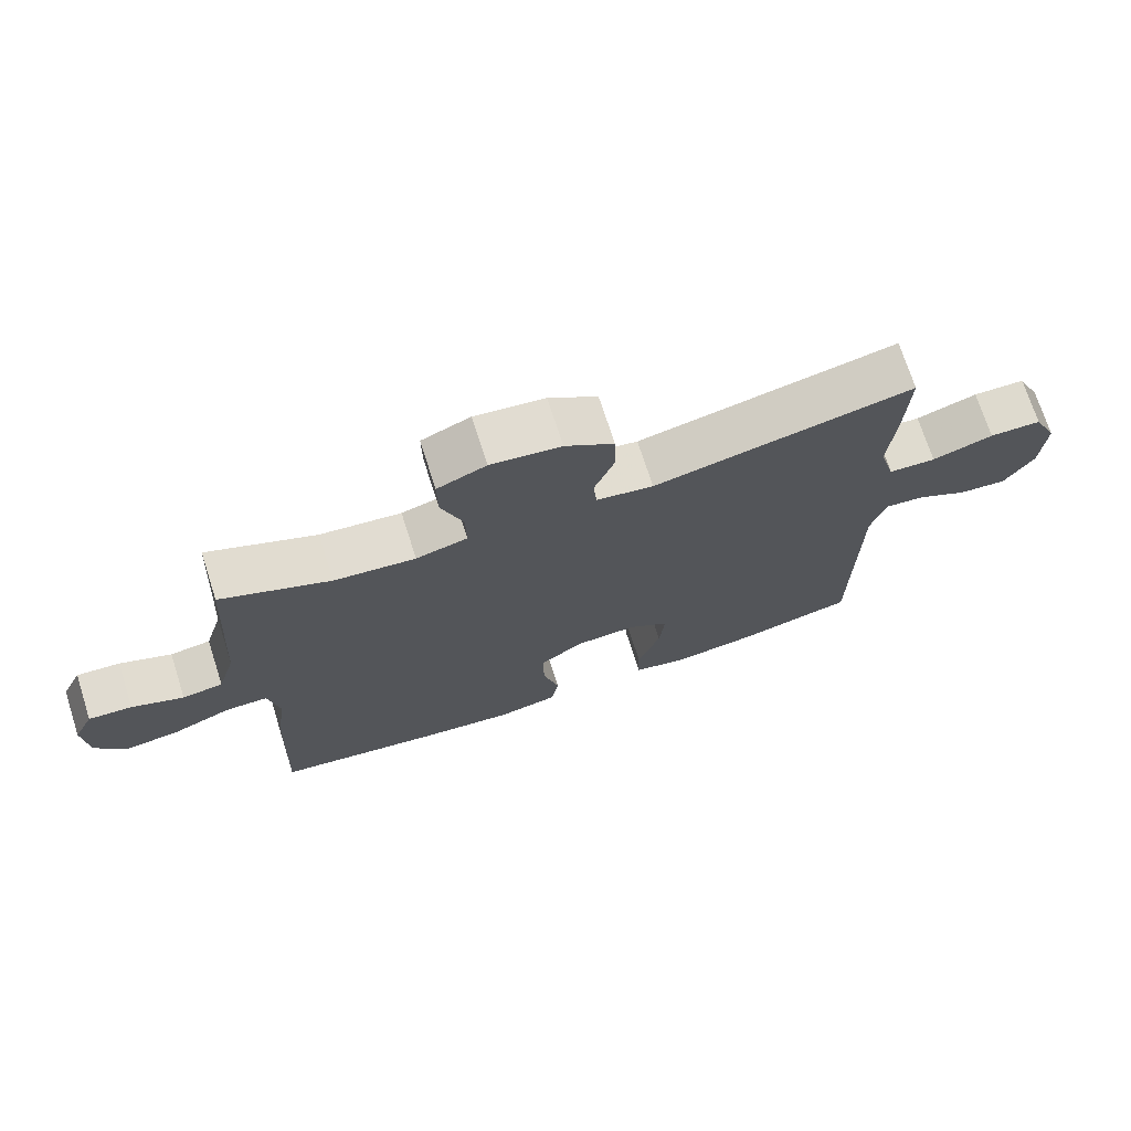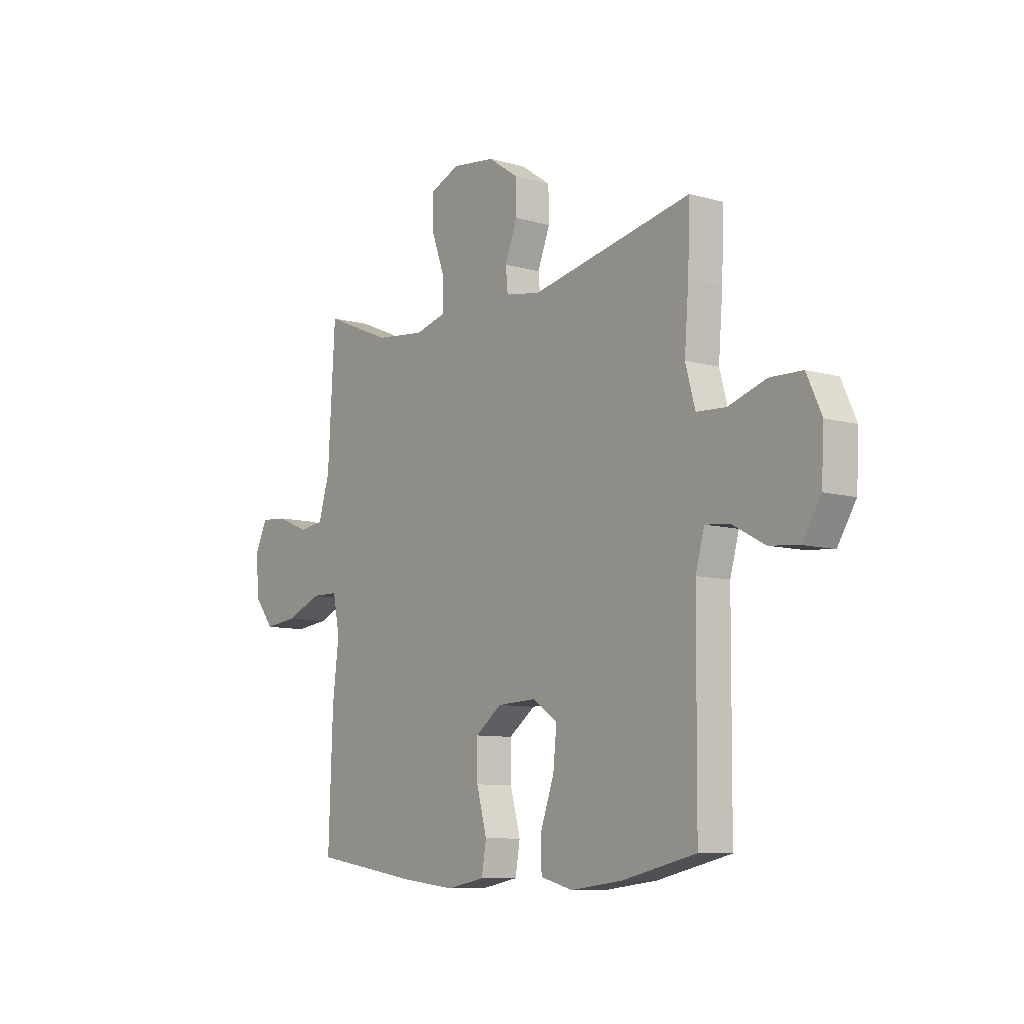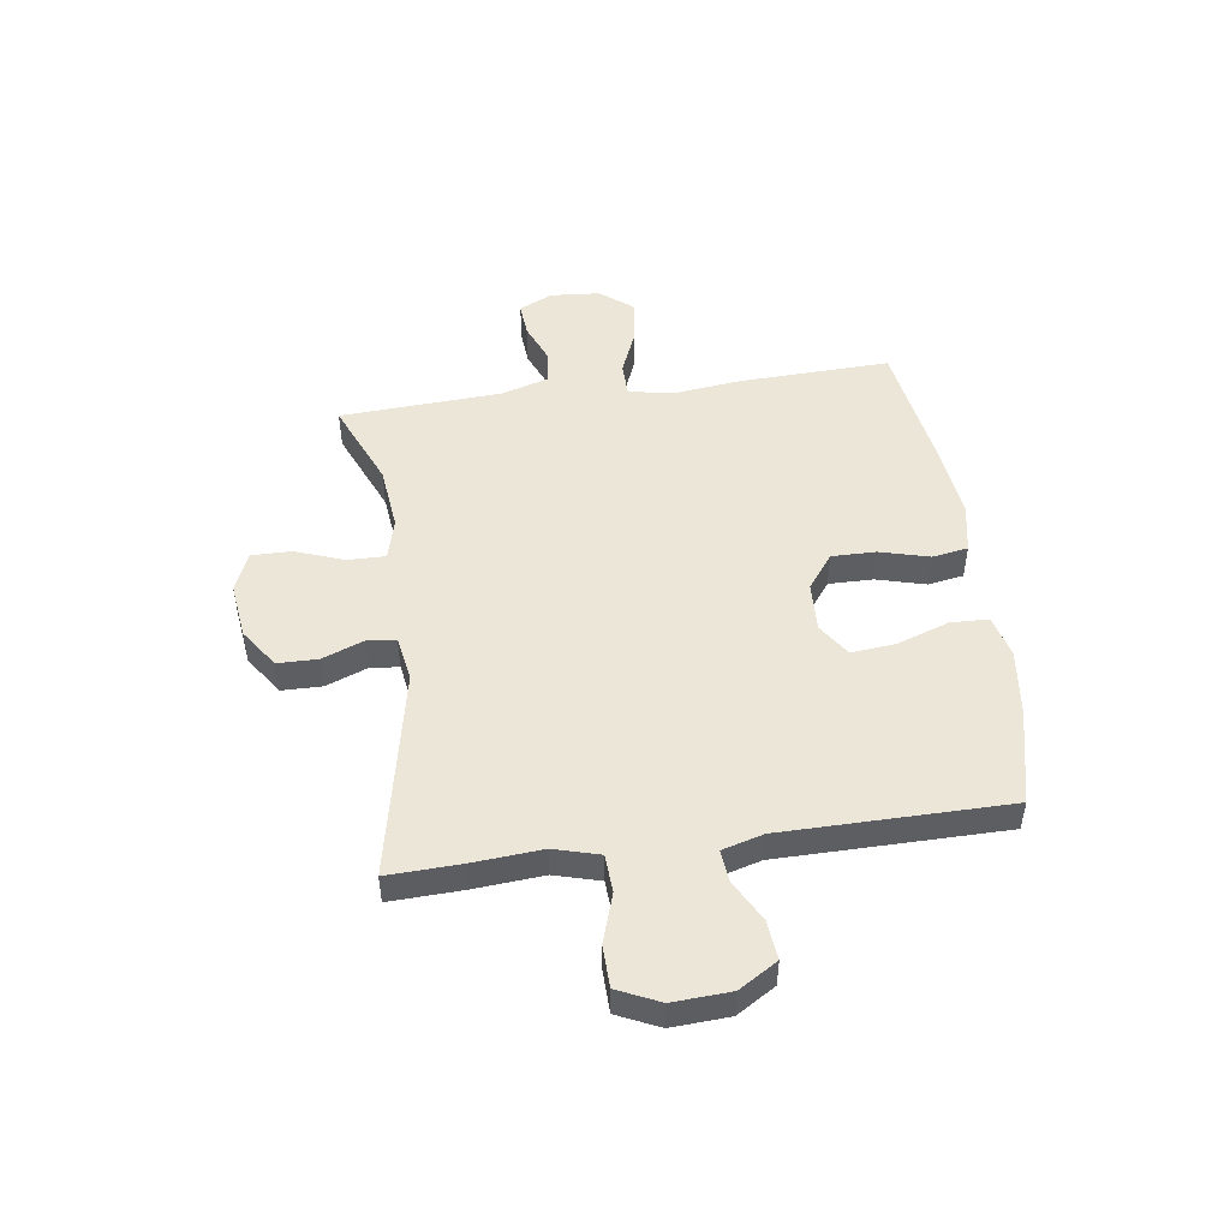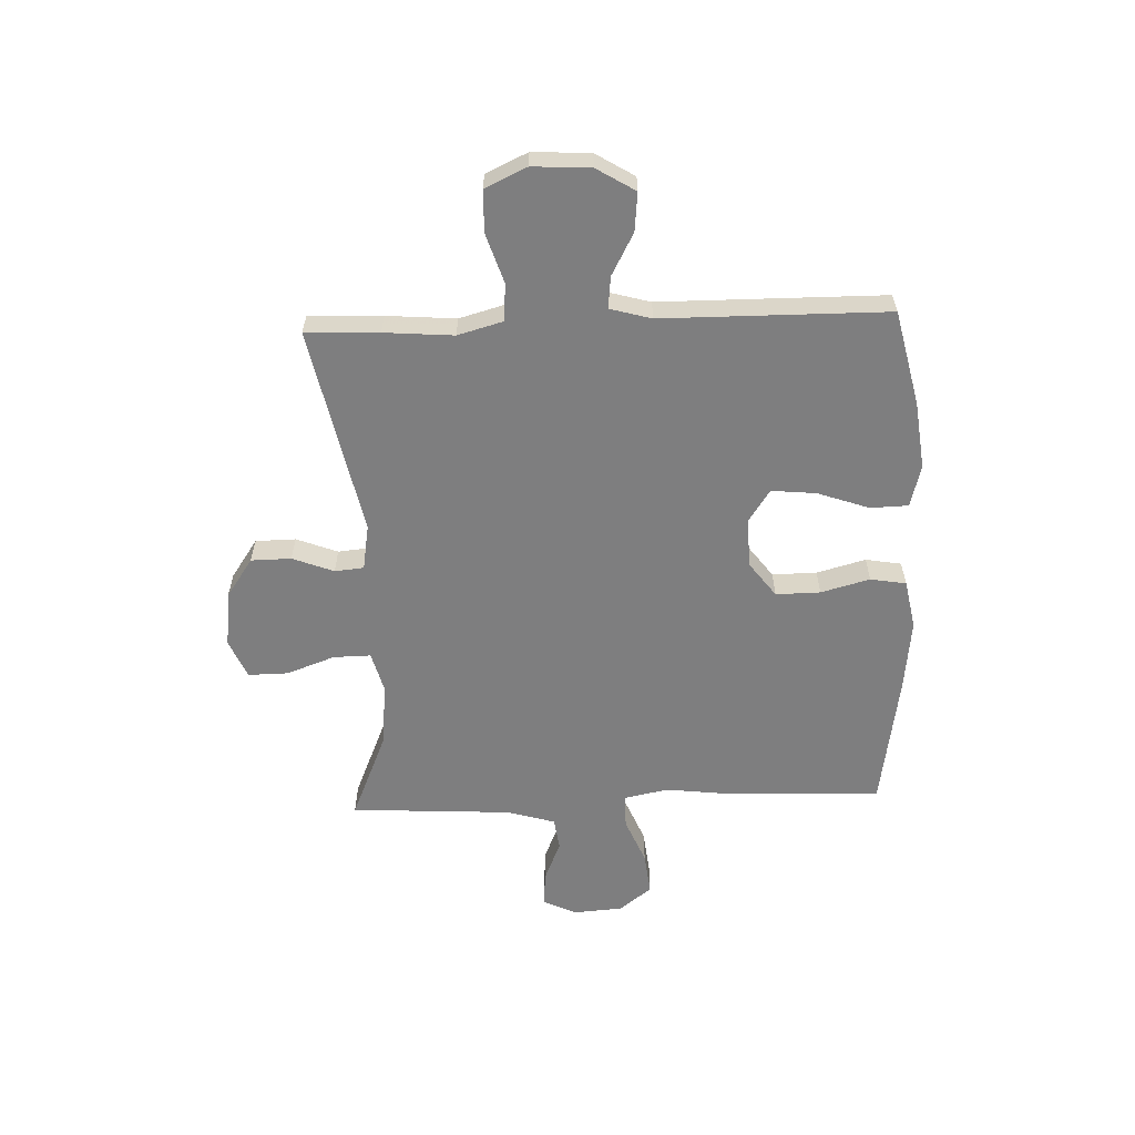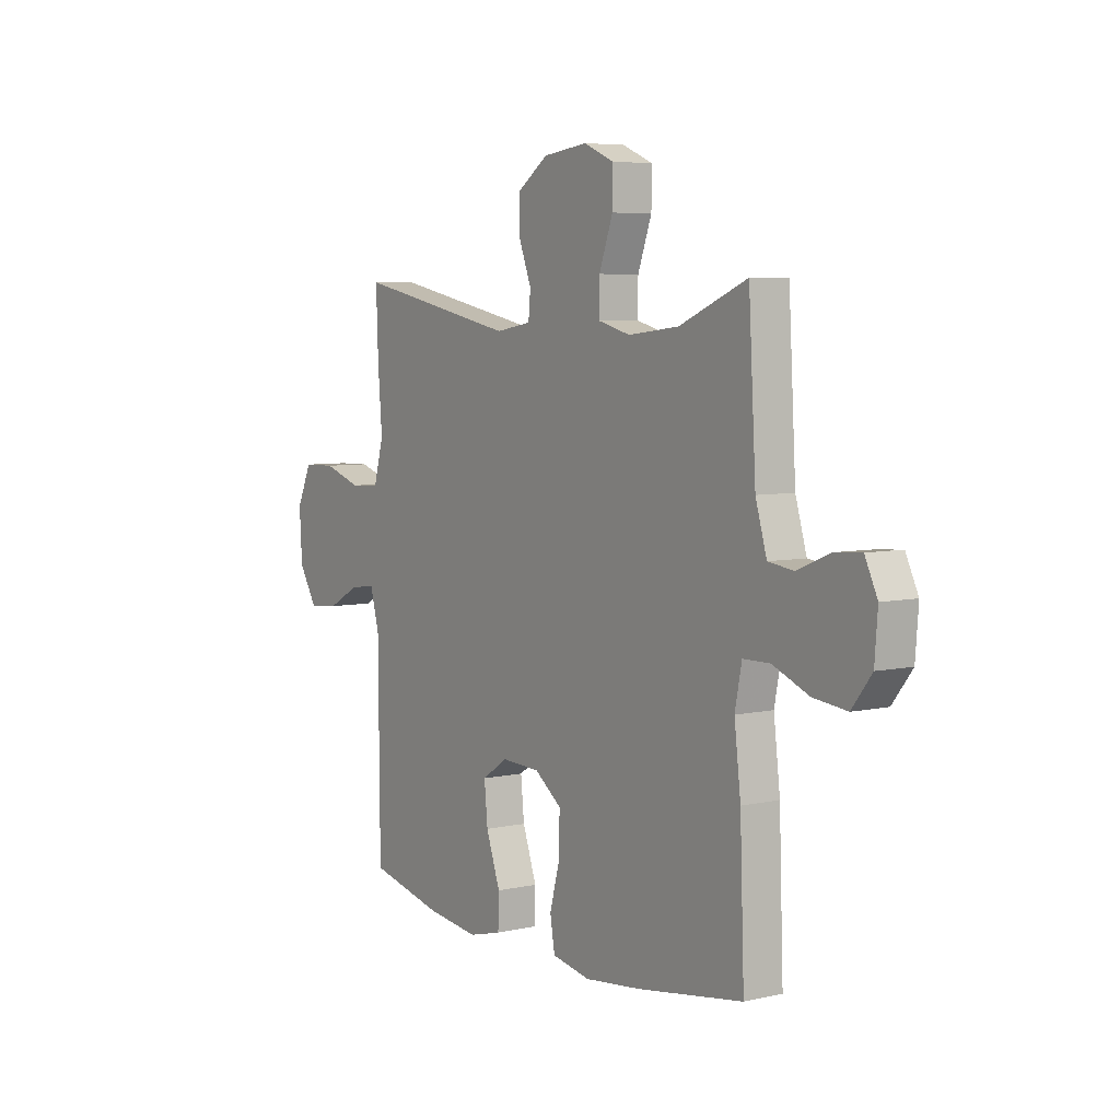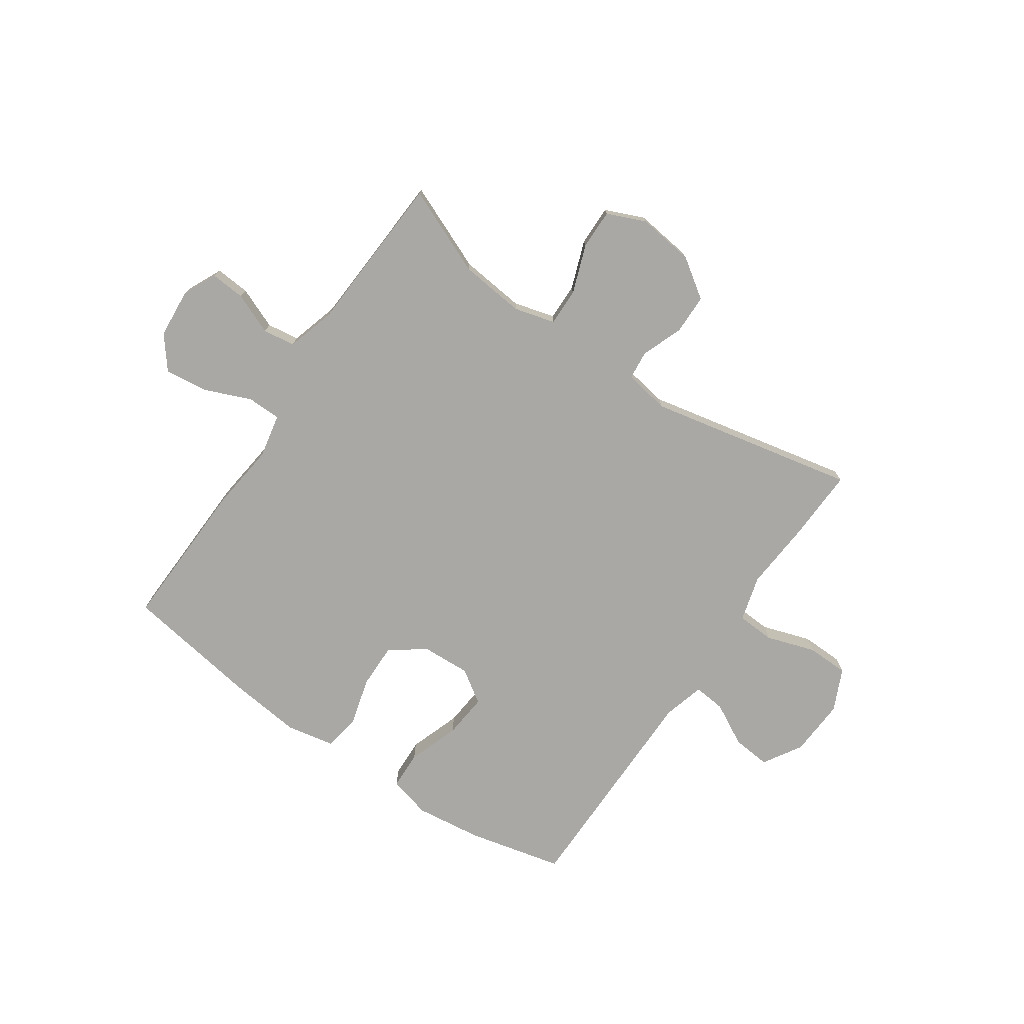
<metadata>
{"format":"obj","ext":"obj","renderer":"f3d","projection":"perspective","resolution":1024,"background":"white","views":[{"elev":72.0,"azim":-17.8,"up":"+Z"},{"elev":-9.0,"azim":52.8,"up":"+Z"},{"elev":49.1,"azim":82.1,"up":"+Y"},{"elev":-59.5,"azim":92.2,"up":"+Y"},{"elev":5.9,"azim":-124.3,"up":"+Z"},{"elev":-75.1,"azim":-34.2,"up":"+Y"}]}
</metadata>
<code>
v 0.5 0.07 0.5
v 0.495 0.07 0.367
v 0.485 0.07 0.241
v 0.508 0.07 0.158
v 0.577 0.07 0.154
v 0.666 0.07 0.183
v 0.742 0.07 0.181
v 0.777 0.07 0.105
v 0.771 0.07 0
v 0.728 0.07 -0.07
v 0.658 0.07 -0.063
v 0.582 0.07 -0.022
v 0.524 0.07 -0.016
v 0.503 0.07 -0.091
v 0.5 0.07 -0.5
v 0.327 0.07 -0.54
v 0.205 0.07 -0.555
v 0.128 0.07 -0.535
v 0.126 0.07 -0.466
v 0.159 0.07 -0.372
v 0.167 0.07 -0.291
v 0.107 0.07 -0.251
v 0.017 0.07 -0.255
v -0.046 0.07 -0.302
v -0.045 0.07 -0.383
v -0.021 0.07 -0.472
v -0.032 0.07 -0.537
v -0.121 0.07 -0.554
v -0.253 0.07 -0.539
v -0.5 0.07 -0.5
v -0.49 0.07 -0.225
v -0.475 0.07 -0.1
v -0.491 0.07 -0.02
v -0.553 0.07 -0.019
v -0.638 0.07 -0.054
v -0.716 0.07 -0.063
v -0.762 0.07 -0.004
v -0.769 0.07 0.086
v -0.74 0.07 0.147
v -0.677 0.07 0.142
v -0.602 0.07 0.111
v -0.543 0.07 0.119
v -0.517 0.07 0.207
v -0.5 0.07 0.5
v -0.342 0.07 0.433
v -0.224 0.07 0.42
v -0.149 0.07 0.44
v -0.15 0.07 0.508
v -0.182 0.07 0.596
v -0.183 0.07 0.669
v -0.112 0.07 0.699
v -0.01 0.07 0.686
v 0.061 0.07 0.637
v 0.062 0.07 0.564
v 0.033 0.07 0.489
v 0.038 0.07 0.436
v 0.121 0.07 0.422
v 0.5 0 0.5
v 0.495 0 0.367
v 0.485 0 0.241
v 0.508 0 0.158
v 0.577 0 0.154
v 0.666 0 0.183
v 0.742 0 0.181
v 0.777 0 0.105
v 0.771 0 0
v 0.728 0 -0.07
v 0.658 0 -0.063
v 0.582 0 -0.022
v 0.524 0 -0.016
v 0.503 0 -0.091
v 0.5 0 -0.5
v 0.327 0 -0.54
v 0.205 0 -0.555
v 0.128 0 -0.535
v 0.126 0 -0.466
v 0.159 0 -0.372
v 0.167 0 -0.291
v 0.107 0 -0.251
v 0.017 0 -0.255
v -0.046 0 -0.302
v -0.045 0 -0.383
v -0.021 0 -0.472
v -0.032 0 -0.537
v -0.121 0 -0.554
v -0.253 0 -0.539
v -0.5 0 -0.5
v -0.49 0 -0.225
v -0.475 0 -0.1
v -0.491 0 -0.02
v -0.553 0 -0.019
v -0.638 0 -0.054
v -0.716 0 -0.063
v -0.762 0 -0.004
v -0.769 0 0.086
v -0.74 0 0.147
v -0.677 0 0.142
v -0.602 0 0.111
v -0.543 0 0.119
v -0.517 0 0.207
v -0.5 0 0.5
v -0.342 0 0.433
v -0.224 0 0.42
v -0.149 0 0.44
v -0.15 0 0.508
v -0.182 0 0.596
v -0.183 0 0.669
v -0.112 0 0.699
v -0.01 0 0.686
v 0.061 0 0.637
v 0.062 0 0.564
v 0.033 0 0.489
v 0.038 0 0.436
v 0.121 0 0.422
f 52 53 54 55
f 52 55 56
f 51 52 56
f 48 49 50 51
f 47 48 51 56
f 46 47 56 57
f 43 44 45
f 42 43 45 46
f 38 39 40 41
f 38 41 42
f 37 38 42
f 34 35 36 37
f 33 34 37 42
f 29 30 31 32
f 29 32 33
f 25 26 27 28
f 24 25 28 29
f 17 18 19 20
f 17 20 21
f 14 15 16 17
f 13 14 17 21
f 9 10 11 12
f 9 12 13
f 8 9 13
f 5 6 7 8
f 4 5 8 13
f 3 4 13 21
f 57 1 2 3
f 24 29 33 42
f 23 24 42 46
f 22 23 46 57
f 3 21 22 57
f 112 111 110 109
f 113 112 109
f 113 109 108
f 108 107 106 105
f 113 108 105 104
f 114 113 104 103
f 102 101 100
f 103 102 100 99
f 98 97 96 95
f 99 98 95
f 99 95 94
f 94 93 92 91
f 99 94 91 90
f 89 88 87 86
f 90 89 86
f 85 84 83 82
f 86 85 82 81
f 77 76 75 74
f 78 77 74
f 74 73 72 71
f 78 74 71 70
f 69 68 67 66
f 70 69 66
f 70 66 65
f 65 64 63 62
f 70 65 62 61
f 78 70 61 60
f 60 59 58 114
f 99 90 86 81
f 103 99 81 80
f 114 103 80 79
f 114 79 78 60
f 1 58 59 2
f 2 59 60 3
f 3 60 61 4
f 4 61 62 5
f 5 62 63 6
f 6 63 64 7
f 7 64 65 8
f 8 65 66 9
f 9 66 67 10
f 10 67 68 11
f 11 68 69 12
f 12 69 70 13
f 13 70 71 14
f 14 71 72 15
f 15 72 73 16
f 16 73 74 17
f 17 74 75 18
f 18 75 76 19
f 19 76 77 20
f 20 77 78 21
f 21 78 79 22
f 22 79 80 23
f 23 80 81 24
f 24 81 82 25
f 25 82 83 26
f 26 83 84 27
f 27 84 85 28
f 28 85 86 29
f 29 86 87 30
f 30 87 88 31
f 31 88 89 32
f 32 89 90 33
f 33 90 91 34
f 34 91 92 35
f 35 92 93 36
f 36 93 94 37
f 37 94 95 38
f 38 95 96 39
f 39 96 97 40
f 40 97 98 41
f 41 98 99 42
f 42 99 100 43
f 43 100 101 44
f 44 101 102 45
f 45 102 103 46
f 46 103 104 47
f 47 104 105 48
f 48 105 106 49
f 49 106 107 50
f 50 107 108 51
f 51 108 109 52
f 52 109 110 53
f 53 110 111 54
f 54 111 112 55
f 55 112 113 56
f 56 113 114 57
f 57 114 58 1

</code>
